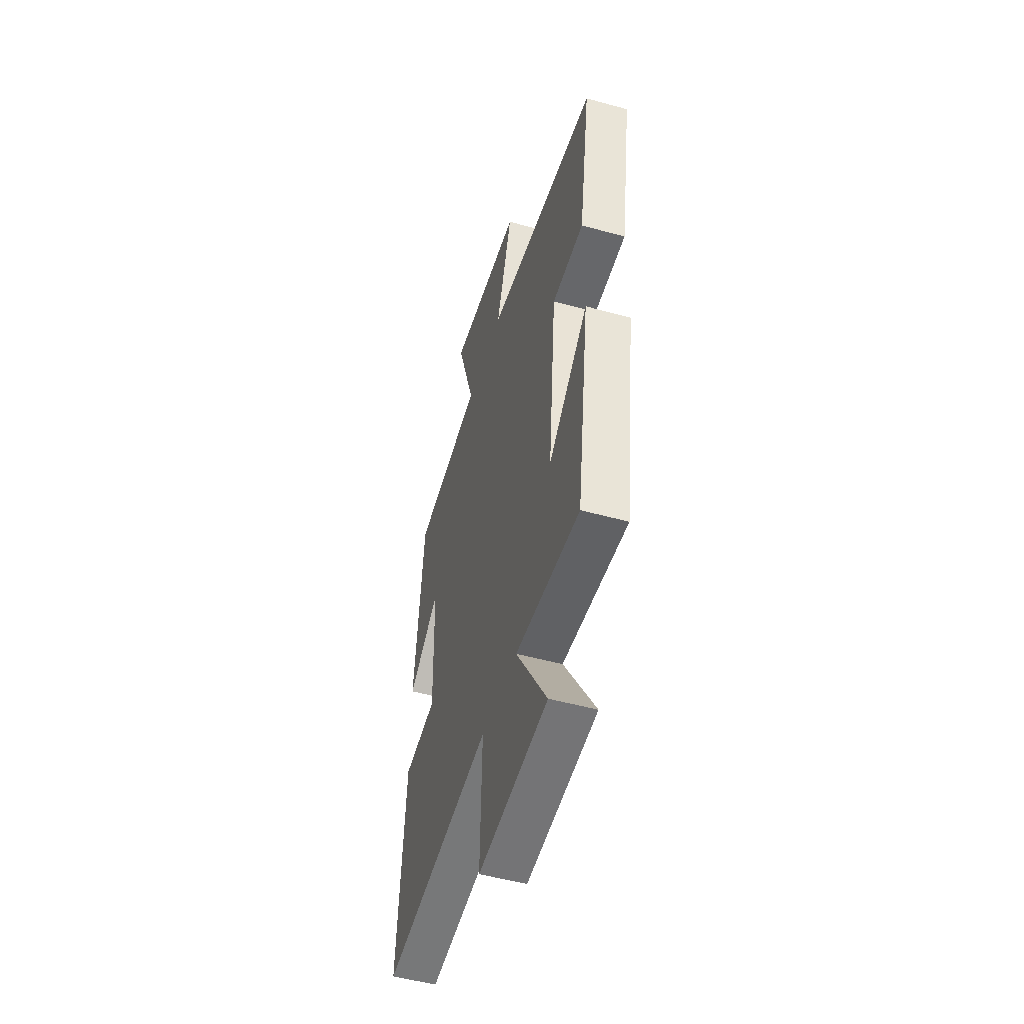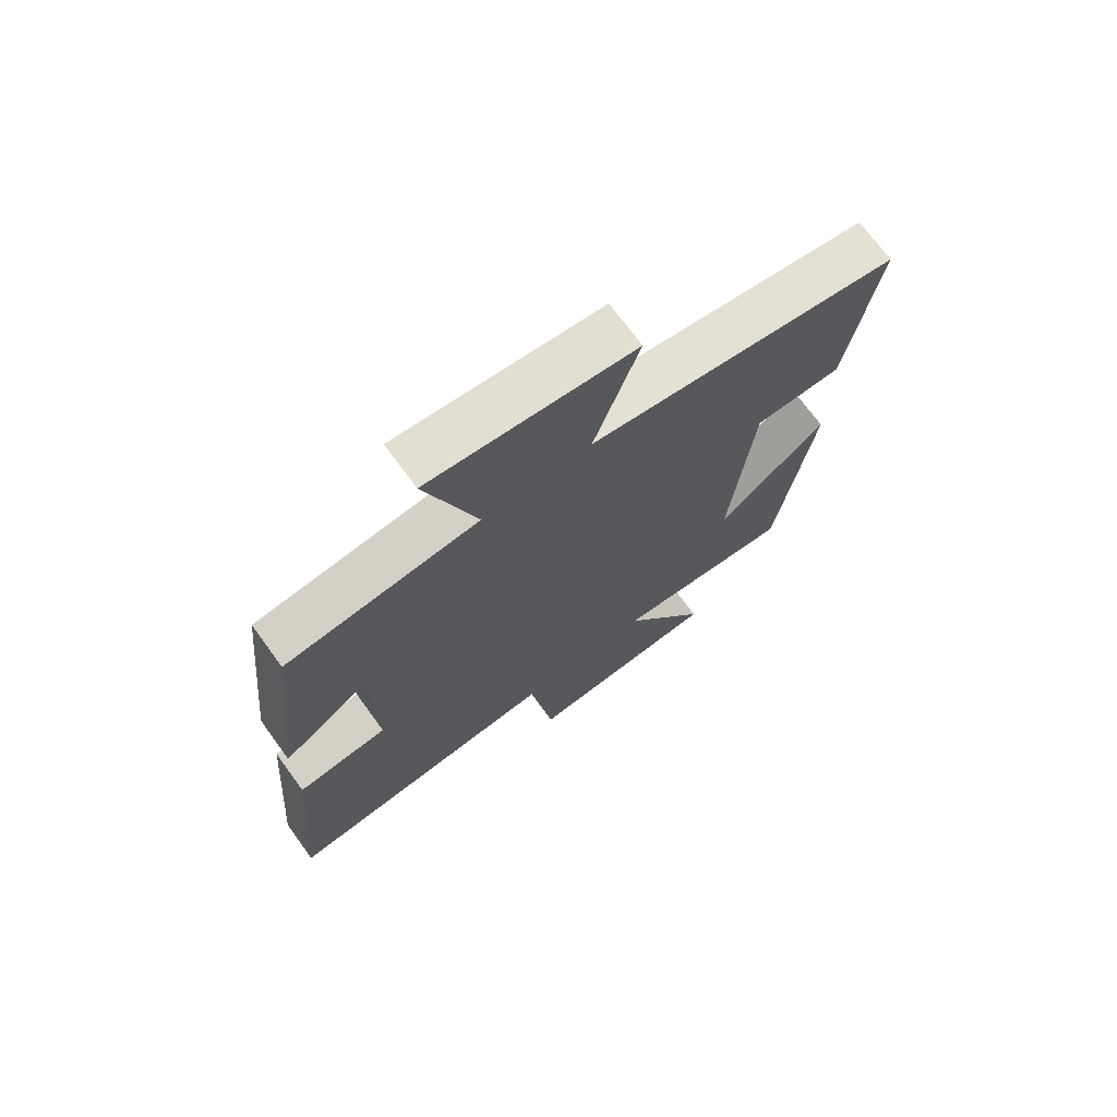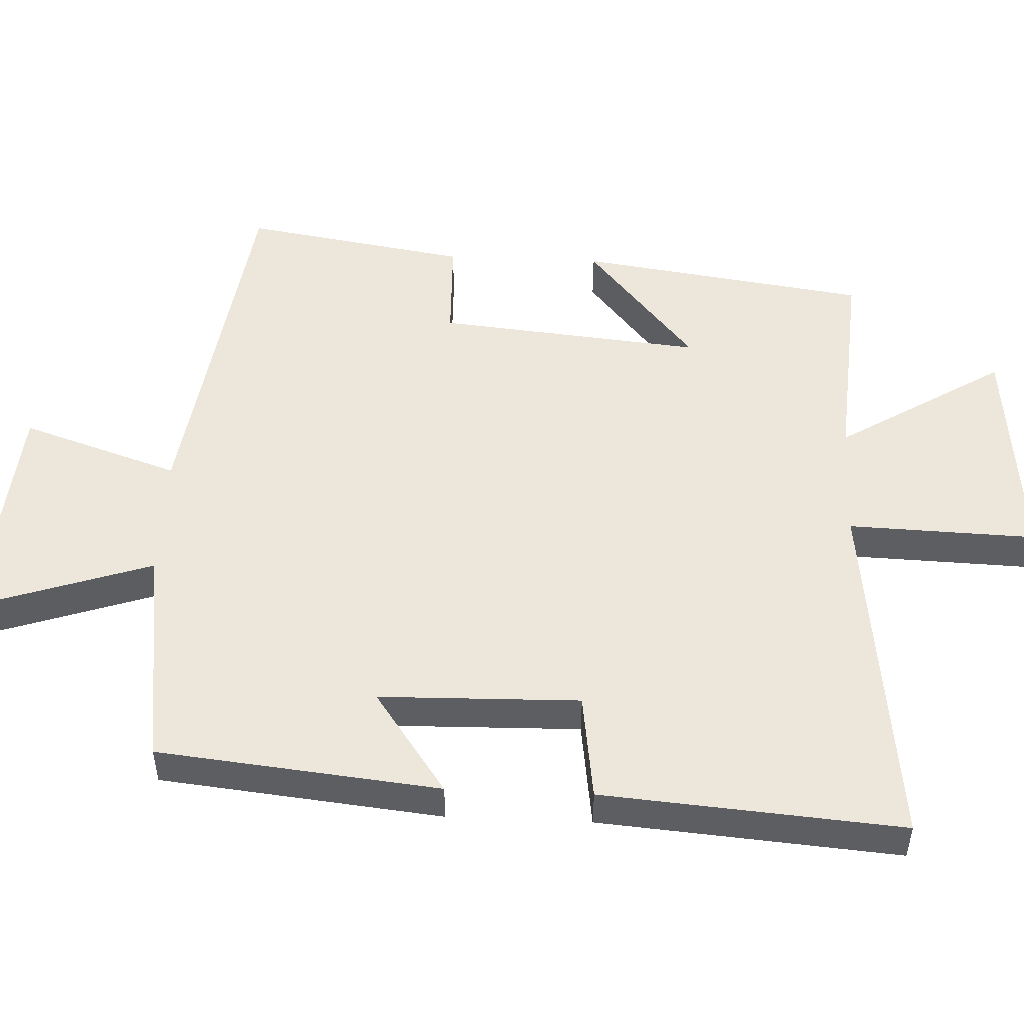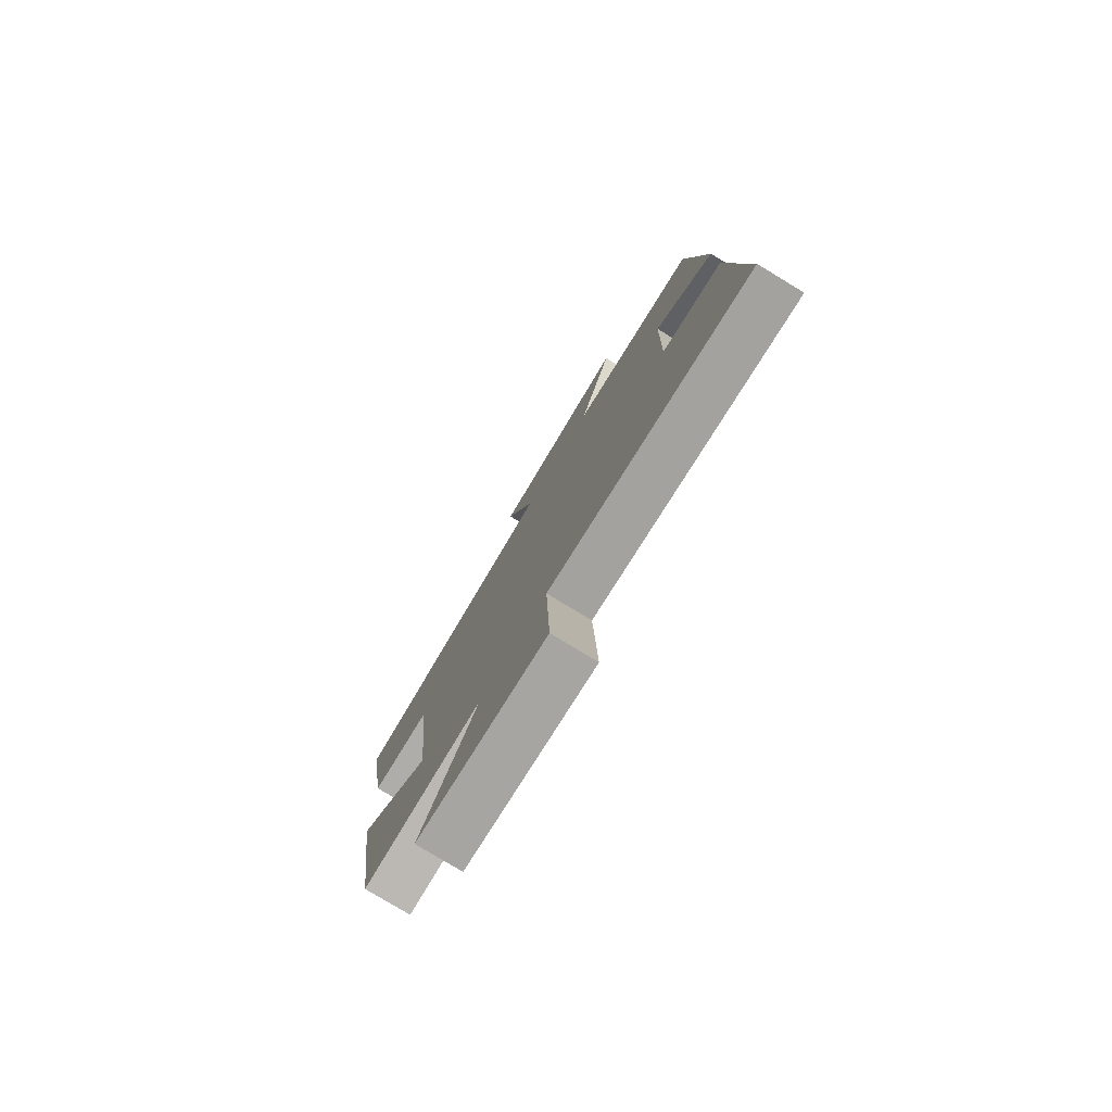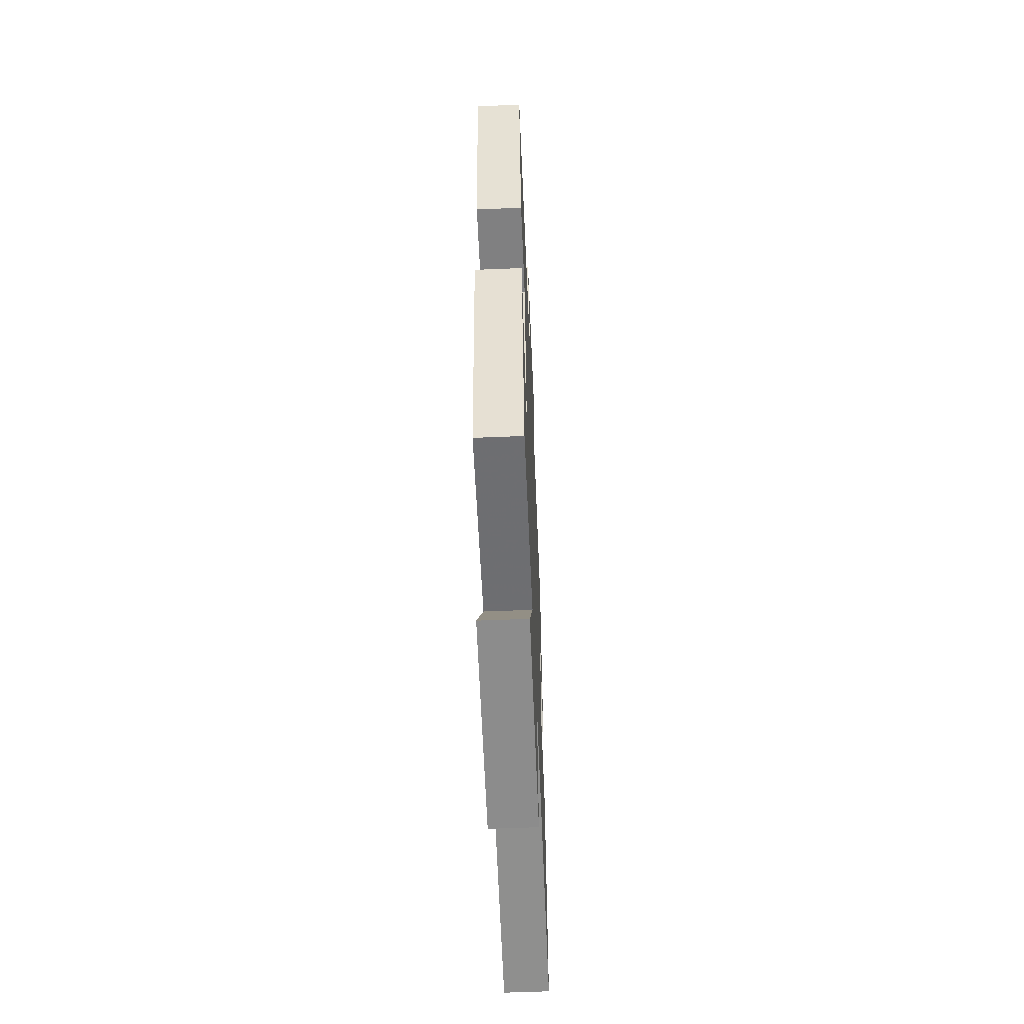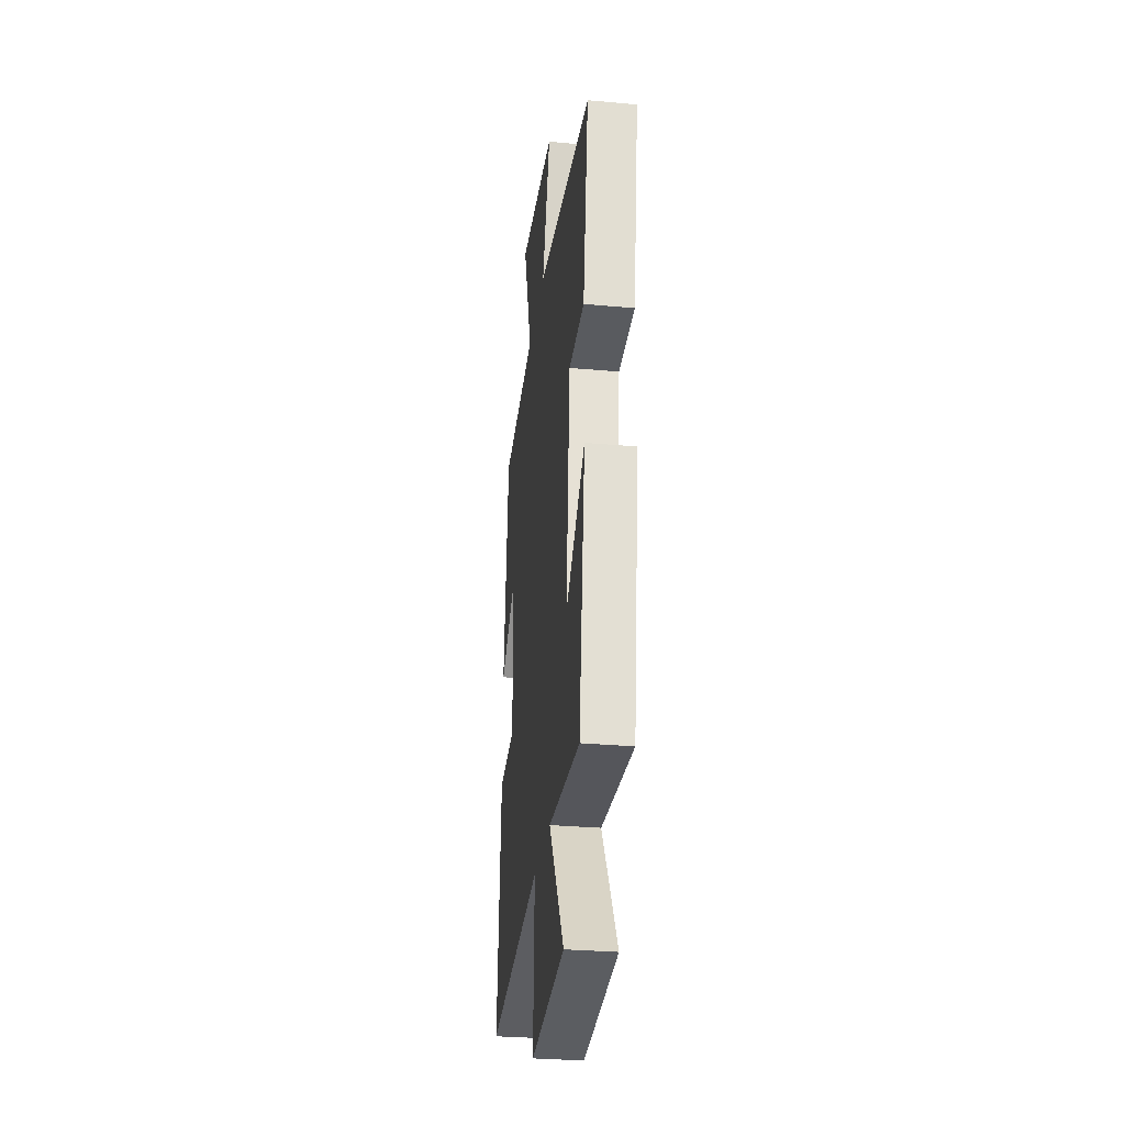
<metadata>
{"format":"obj","ext":"obj","renderer":"f3d","projection":"perspective","resolution":1024,"background":"white","views":[{"elev":-50.7,"azim":-106.8,"up":"+Z"},{"elev":71.5,"azim":143.9,"up":"+Z"},{"elev":50.9,"azim":92.5,"up":"+Y"},{"elev":-78.9,"azim":58.7,"up":"+Z"},{"elev":-58.6,"azim":-87.6,"up":"+Z"},{"elev":-30.5,"azim":-97.4,"up":"+Z"}]}
</metadata>
<code>
v -0.442 0.07 -0.522
v -0.5 0.07 -0.115
v -0.319 0.07 -0.267
v -0.355 0.07 0.105
v -0.5 0.07 0.109
v -0.551 0.07 0.425
v -0.037 0.07 0.5
v -0.111 0.07 0.722
v 0.225 0.07 0.752
v 0.141 0.07 0.5
v 0.458 0.07 0.459
v 0.5 0.07 0.062
v 0.355 0.07 0.164
v 0.349 0.07 -0.118
v 0.5 0.07 -0.138
v 0.534 0.07 -0.56
v 0.025 0.07 -0.5
v 0.034 0.07 -0.765
v -0.288 0.07 -0.733
v -0.145 0.07 -0.5
v -0.442 0 -0.522
v -0.5 0 -0.115
v -0.319 0 -0.267
v -0.355 0 0.105
v -0.5 0 0.109
v -0.551 0 0.425
v -0.037 0 0.5
v -0.111 0 0.722
v 0.225 0 0.752
v 0.141 0 0.5
v 0.458 0 0.459
v 0.5 0 0.062
v 0.355 0 0.164
v 0.349 0 -0.118
v 0.5 0 -0.138
v 0.534 0 -0.56
v 0.025 0 -0.5
v 0.034 0 -0.765
v -0.288 0 -0.733
v -0.145 0 -0.5
f 17 18 19 20
f 14 15 16 17
f 13 14 17 20
f 10 11 12 13
f 10 13 20 1
f 7 8 9 10
f 4 5 6 7
f 3 4 7 10
f 1 2 3
f 1 3 10
f 40 39 38 37
f 37 36 35 34
f 40 37 34 33
f 33 32 31 30
f 21 40 33 30
f 30 29 28 27
f 27 26 25 24
f 30 27 24 23
f 23 22 21
f 30 23 21
f 1 21 22 2
f 2 22 23 3
f 3 23 24 4
f 4 24 25 5
f 5 25 26 6
f 6 26 27 7
f 7 27 28 8
f 8 28 29 9
f 9 29 30 10
f 10 30 31 11
f 11 31 32 12
f 12 32 33 13
f 13 33 34 14
f 14 34 35 15
f 15 35 36 16
f 16 36 37 17
f 17 37 38 18
f 18 38 39 19
f 19 39 40 20
f 20 40 21 1

</code>
